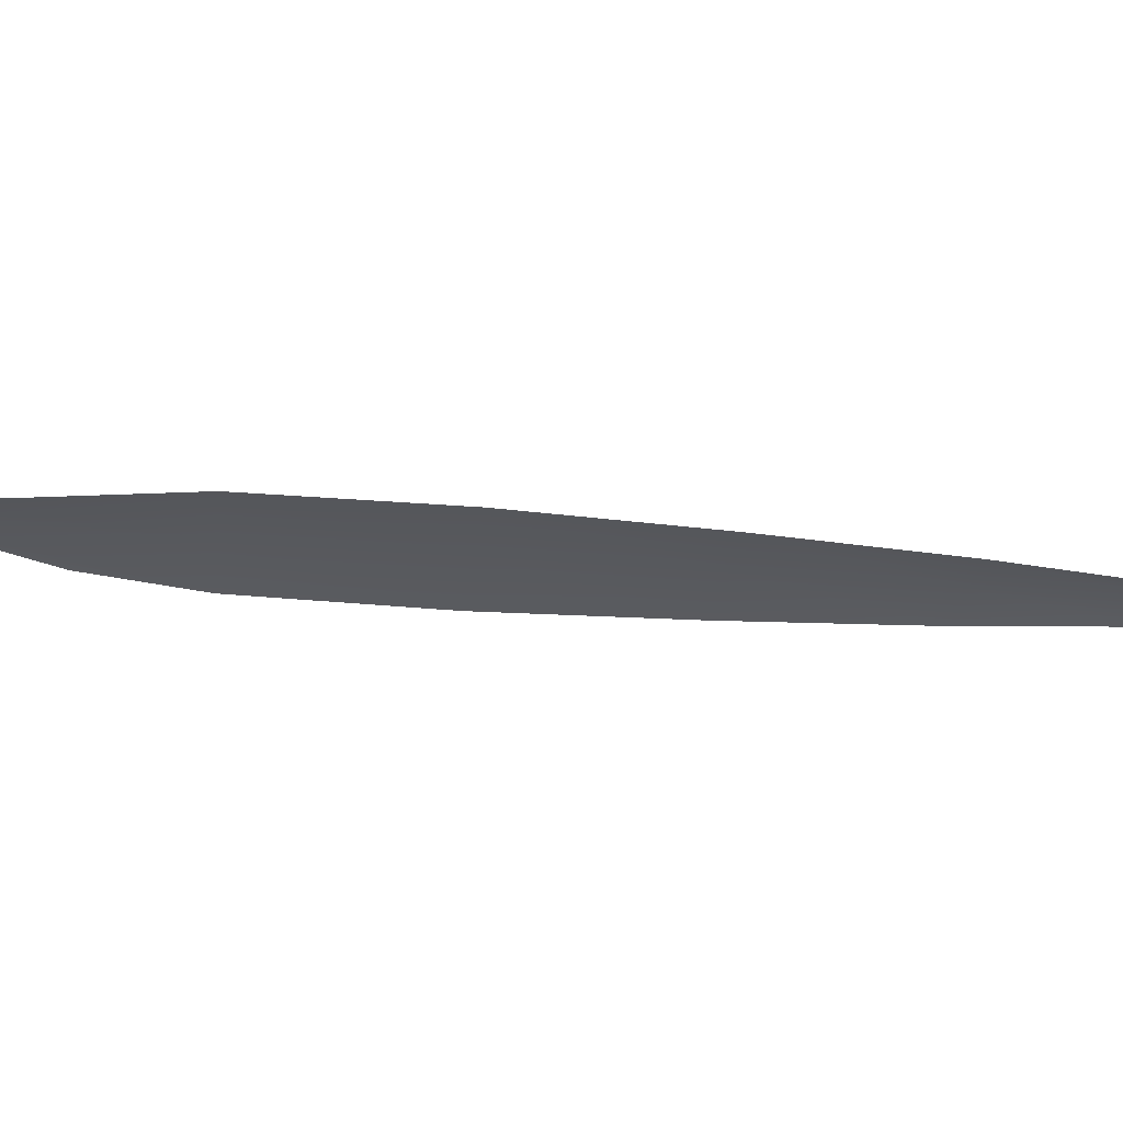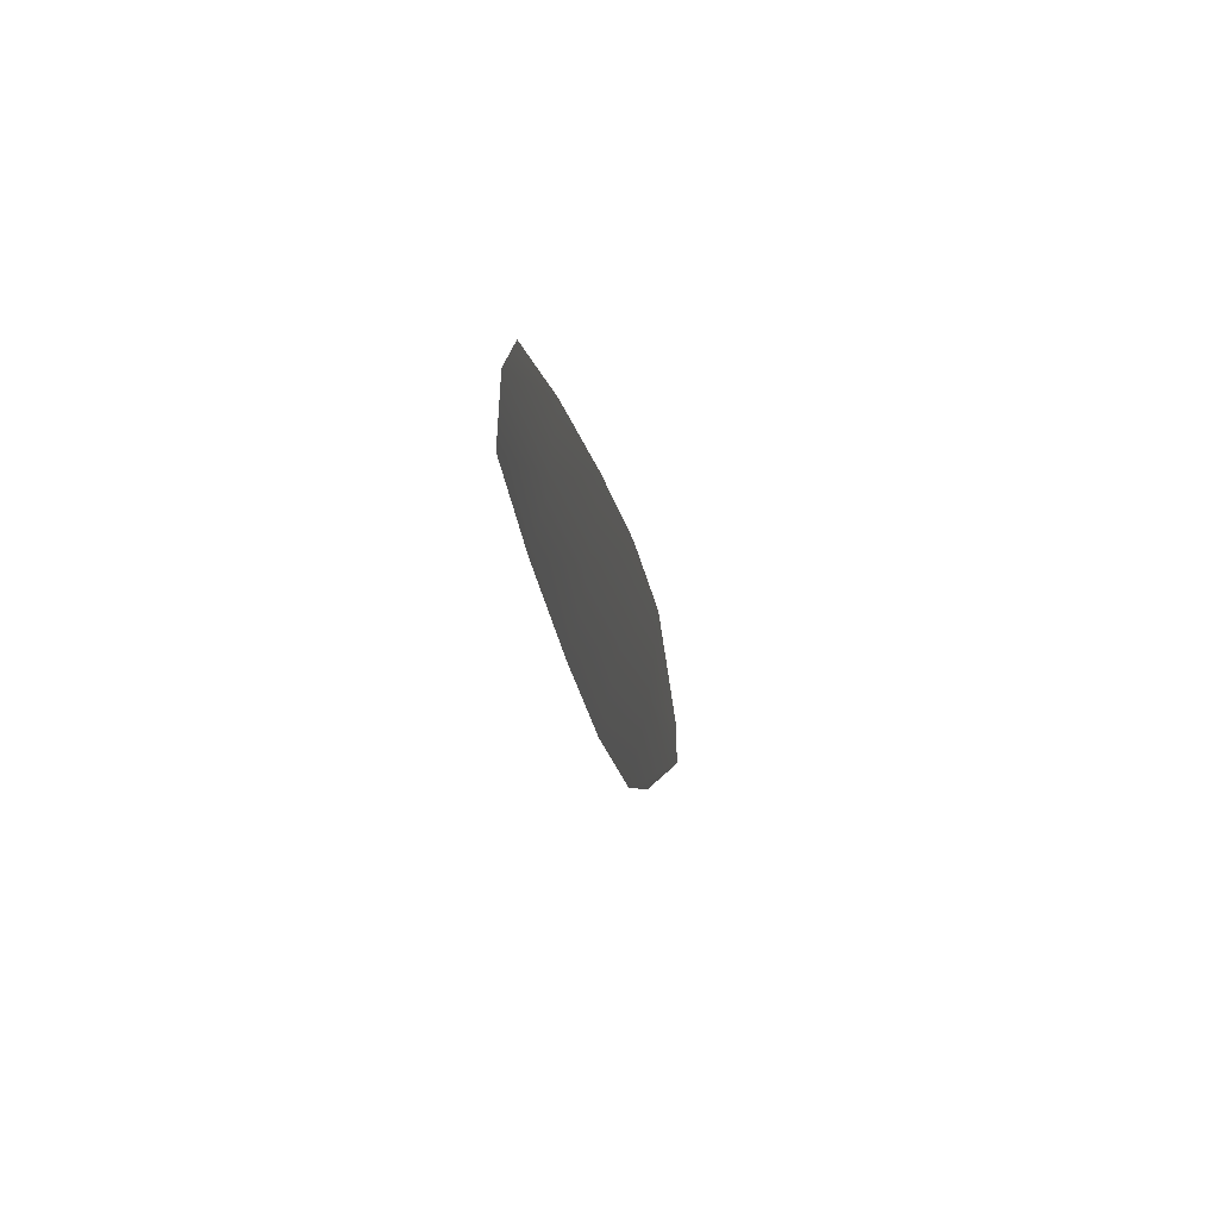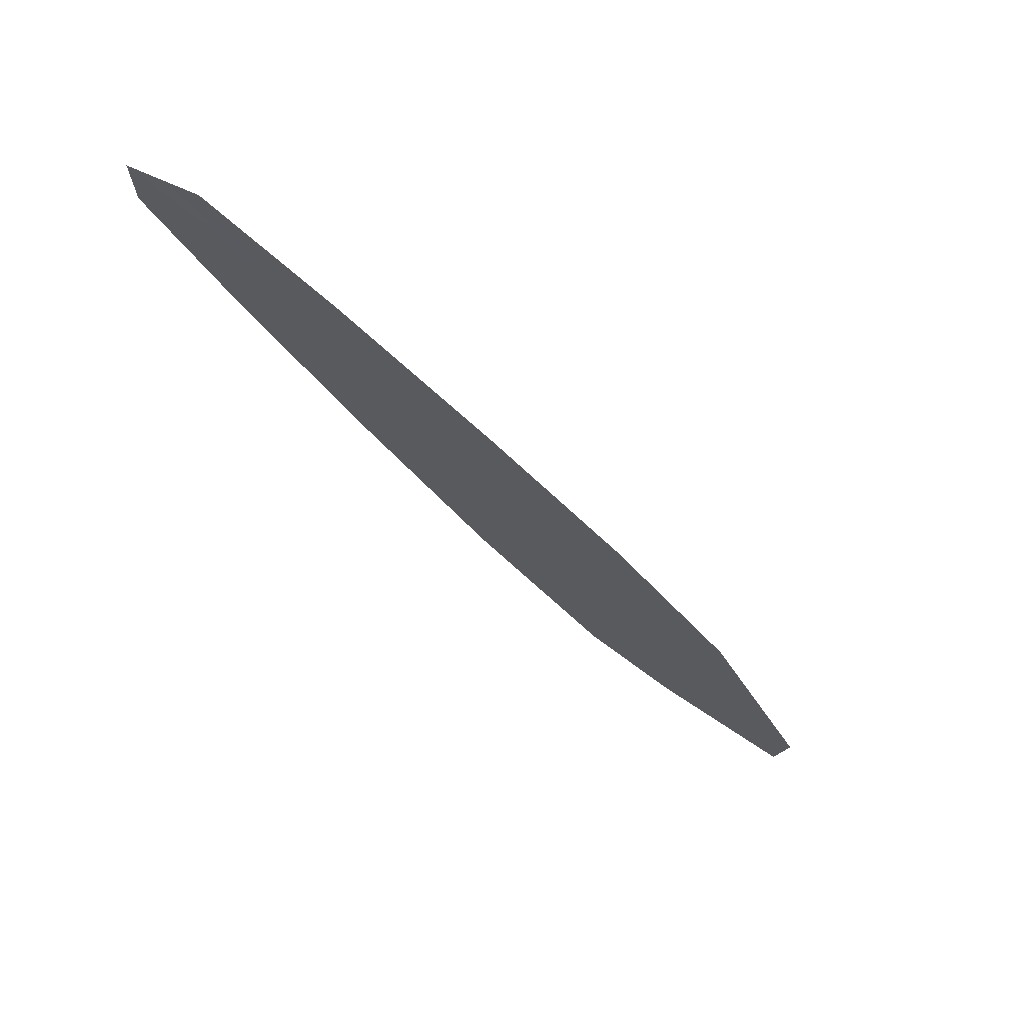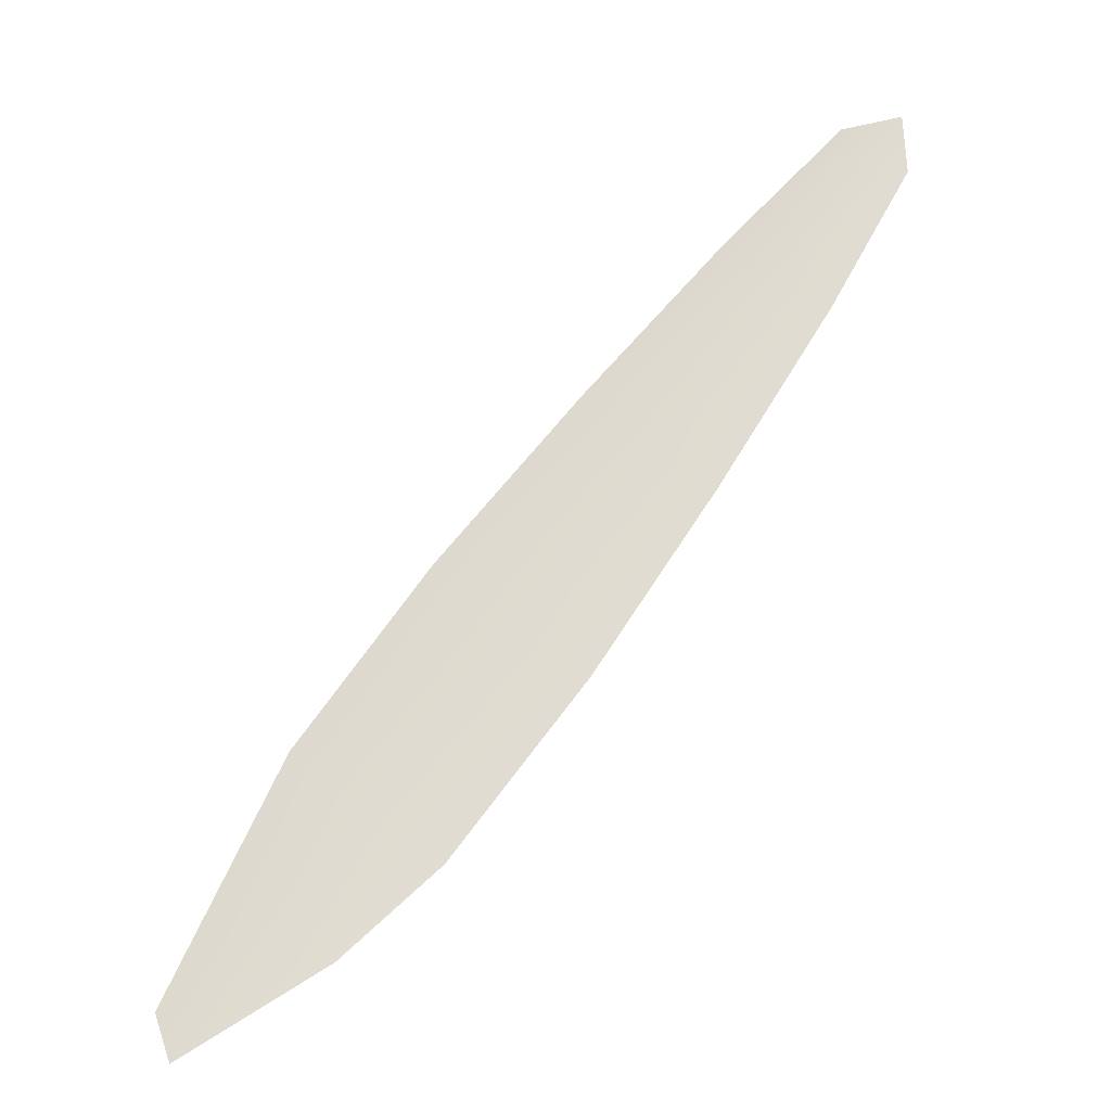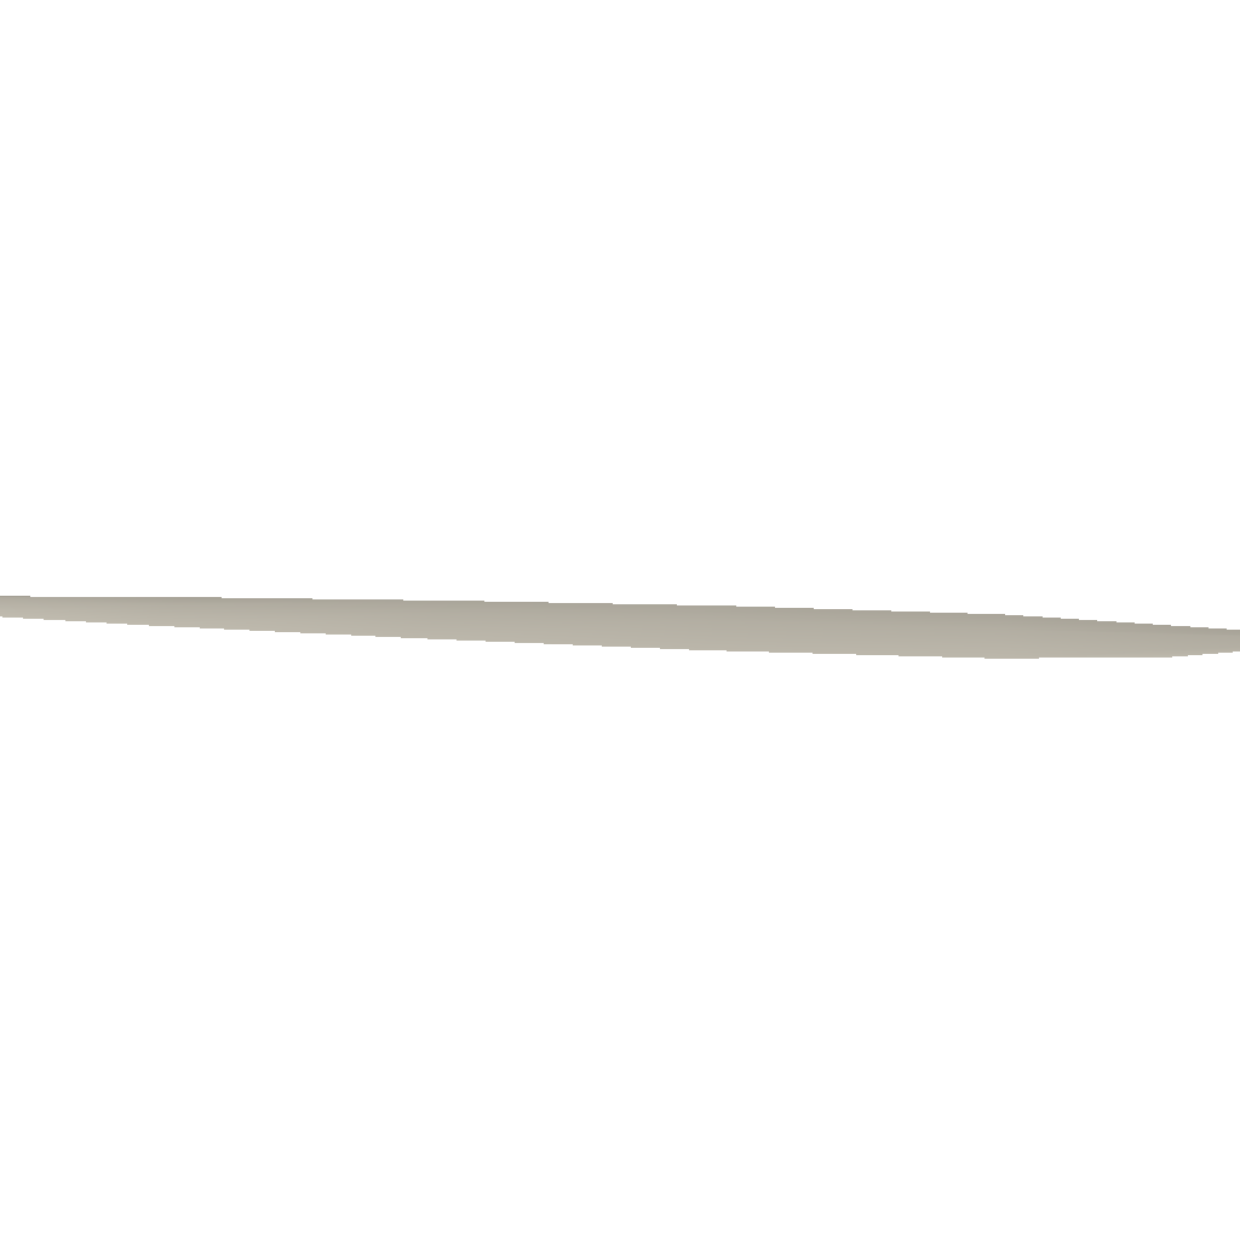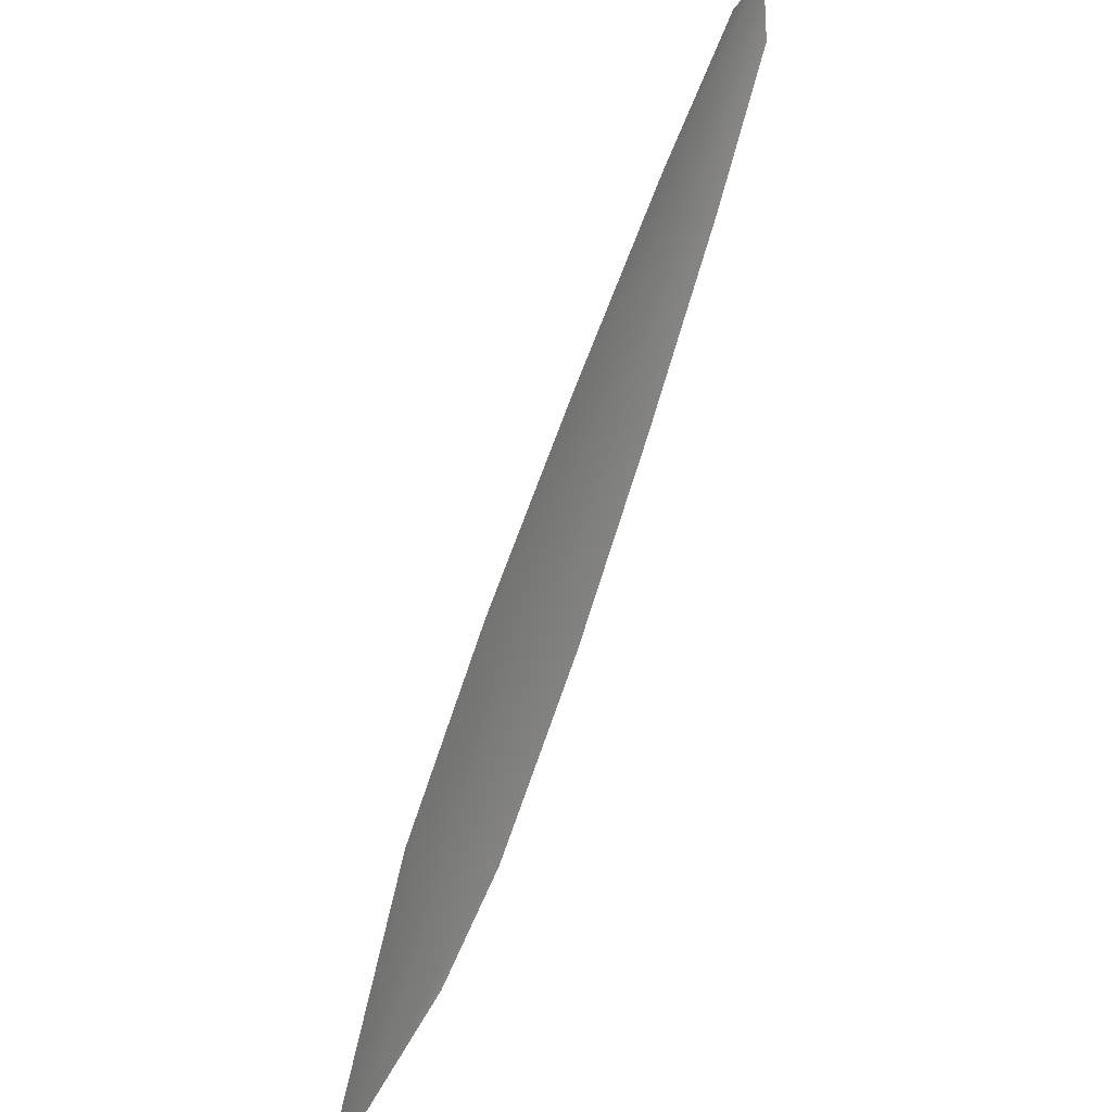
<metadata>
{"format":"obj","ext":"obj","renderer":"f3d","projection":"perspective","resolution":1024,"background":"white","views":[{"elev":-29.7,"azim":118.4,"up":"+Z"},{"elev":38.6,"azim":-78.1,"up":"+Y"},{"elev":68.3,"azim":21.7,"up":"+Y"},{"elev":-19.6,"azim":179.1,"up":"+Y"},{"elev":10.9,"azim":-45.1,"up":"+Z"},{"elev":28.6,"azim":124.8,"up":"+Y"}]}
</metadata>
<code>
o feather_flight_primary_017
v 0.4131 0.3511 0.07022
v 0.4013 0.3426 0.07022
v 0.5292 0.1905 0.07023
v 0.5008 0.1985 0.07023
v 0.4017 0.3544 0.07112
v 0.5266 0.1825 0.07113
v 0.4345 0.3284 0.07022
v 0.4608 0.2978 0.07022
v 0.4862 0.2664 0.07022
v 0.5094 0.2335 0.07023
v 0.4834 0.2146 0.07023
v 0.4593 0.2469 0.07022
v 0.4373 0.2807 0.07022
v 0.4163 0.3152 0.07022
v 0.4254 0.3218 0.07112
v 0.4491 0.2892 0.07112
v 0.4728 0.2566 0.07113
v 0.4964 0.2241 0.07113
f 18 10 3 6
f 11 18 6 4
f 5 1 7 15
f 15 7 8 16
f 16 8 9 17
f 17 9 10 18
f 2 5 15 14
f 14 15 16 13
f 13 16 17 12
f 12 17 18 11

</code>
